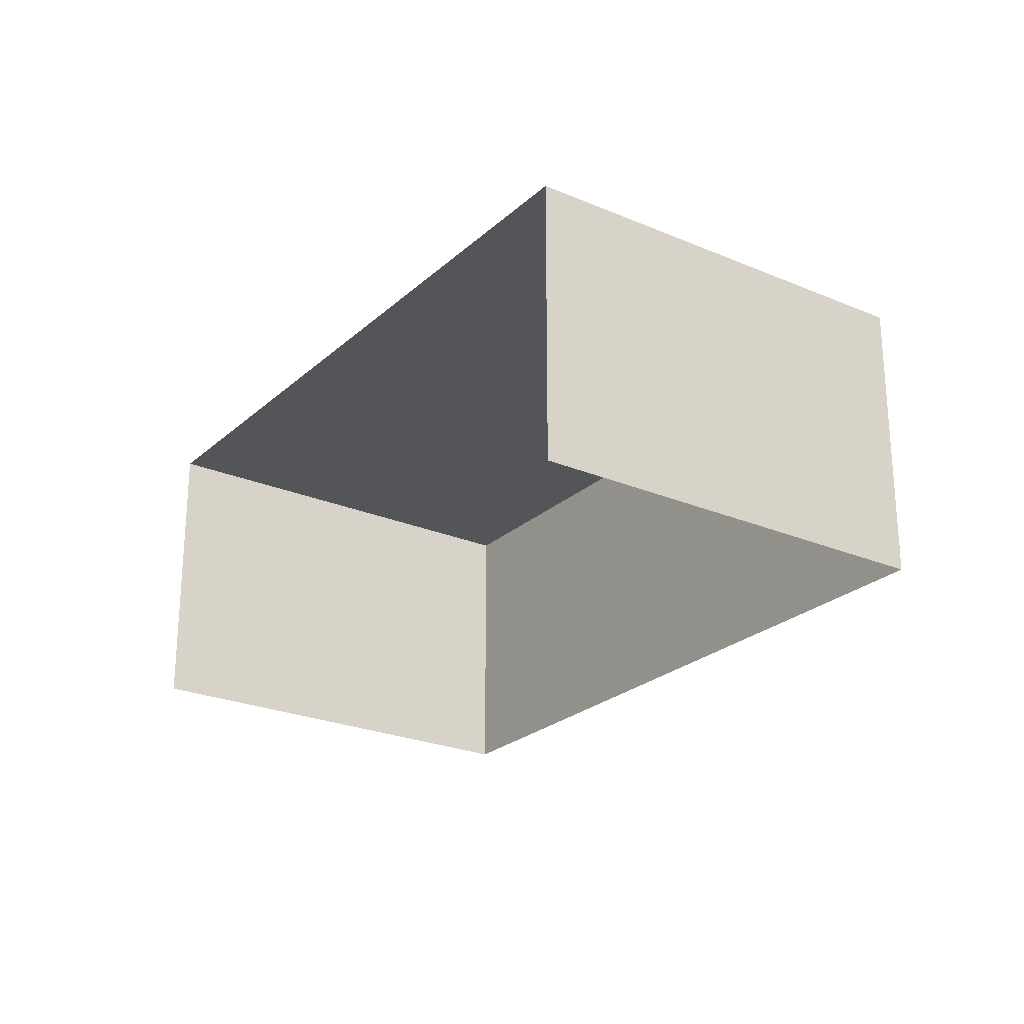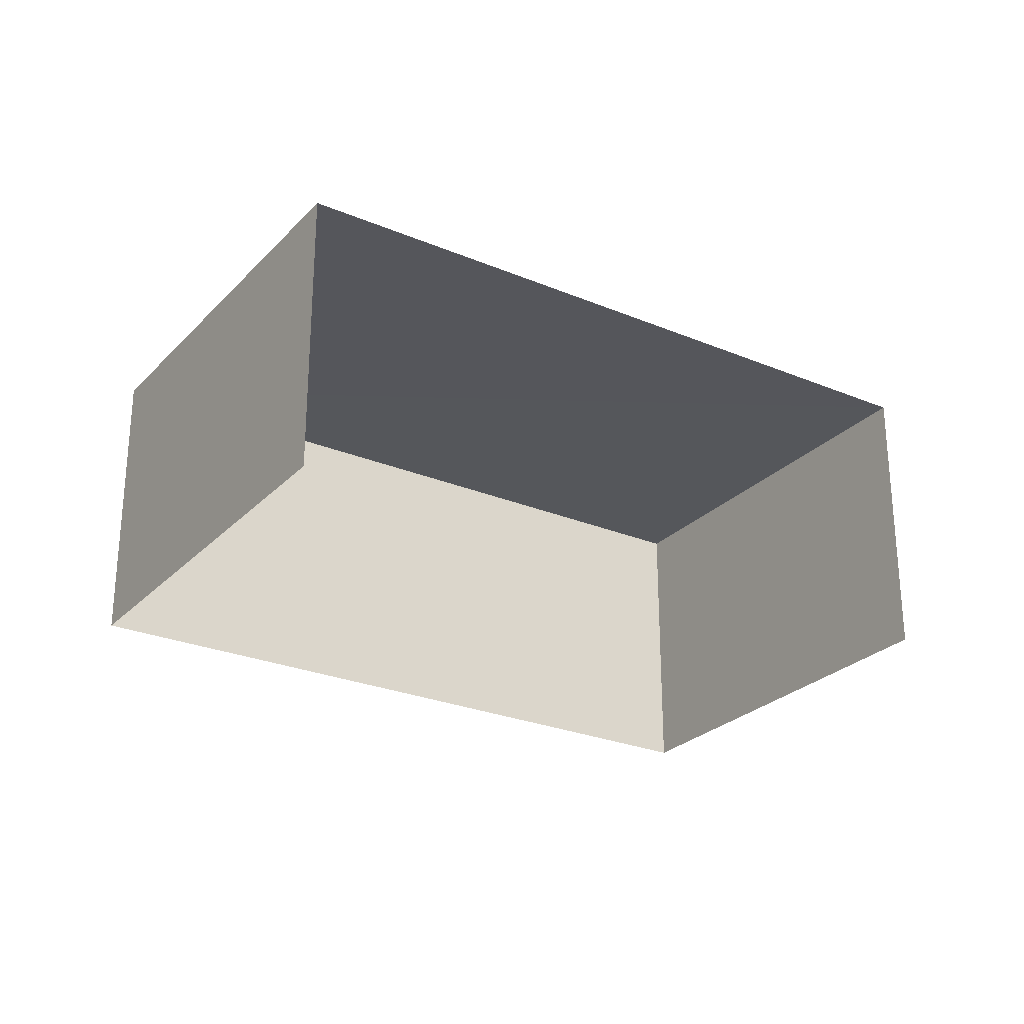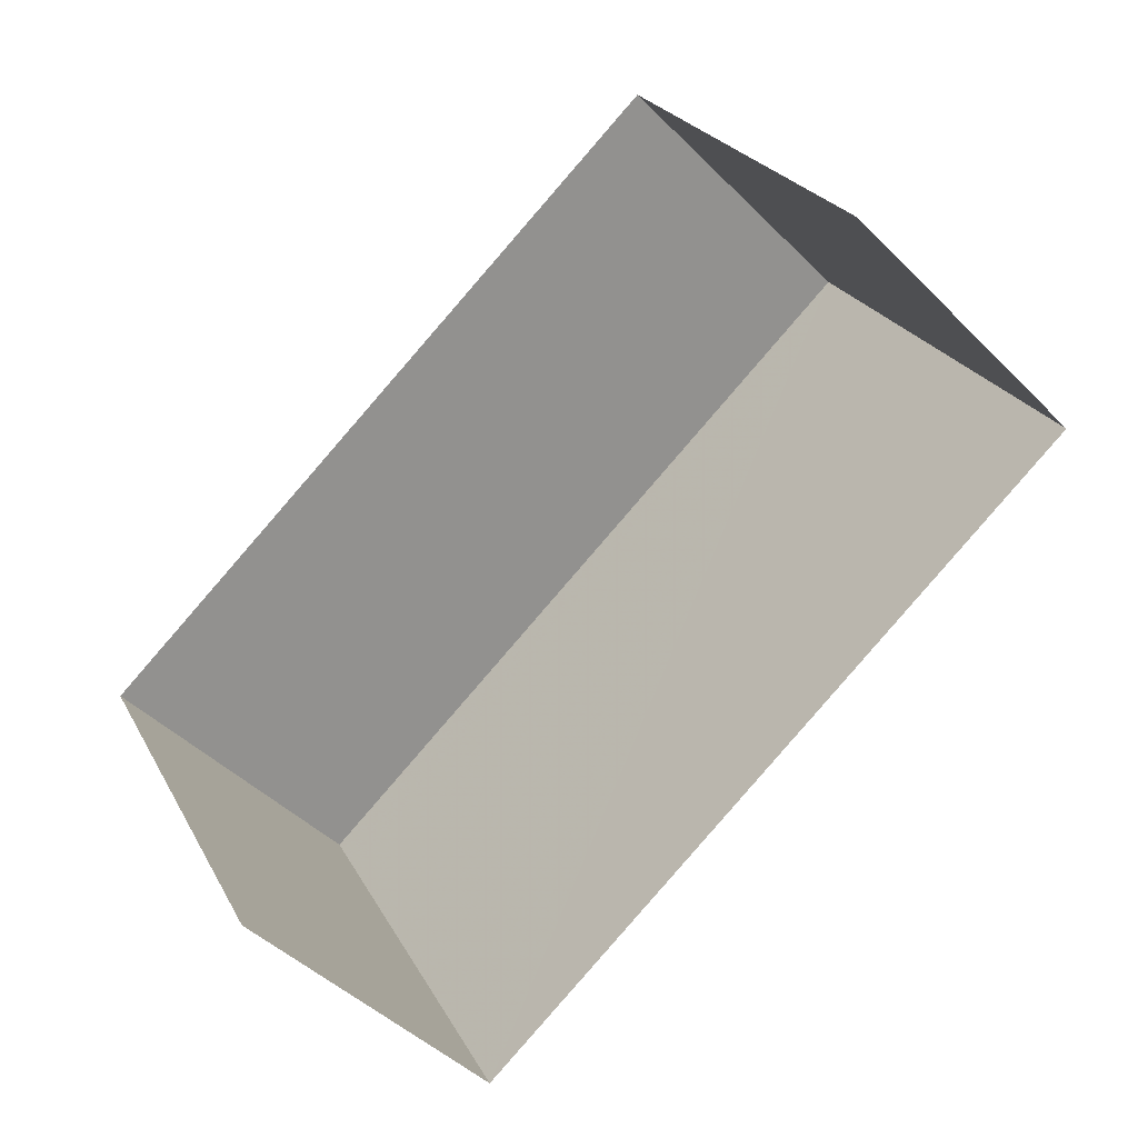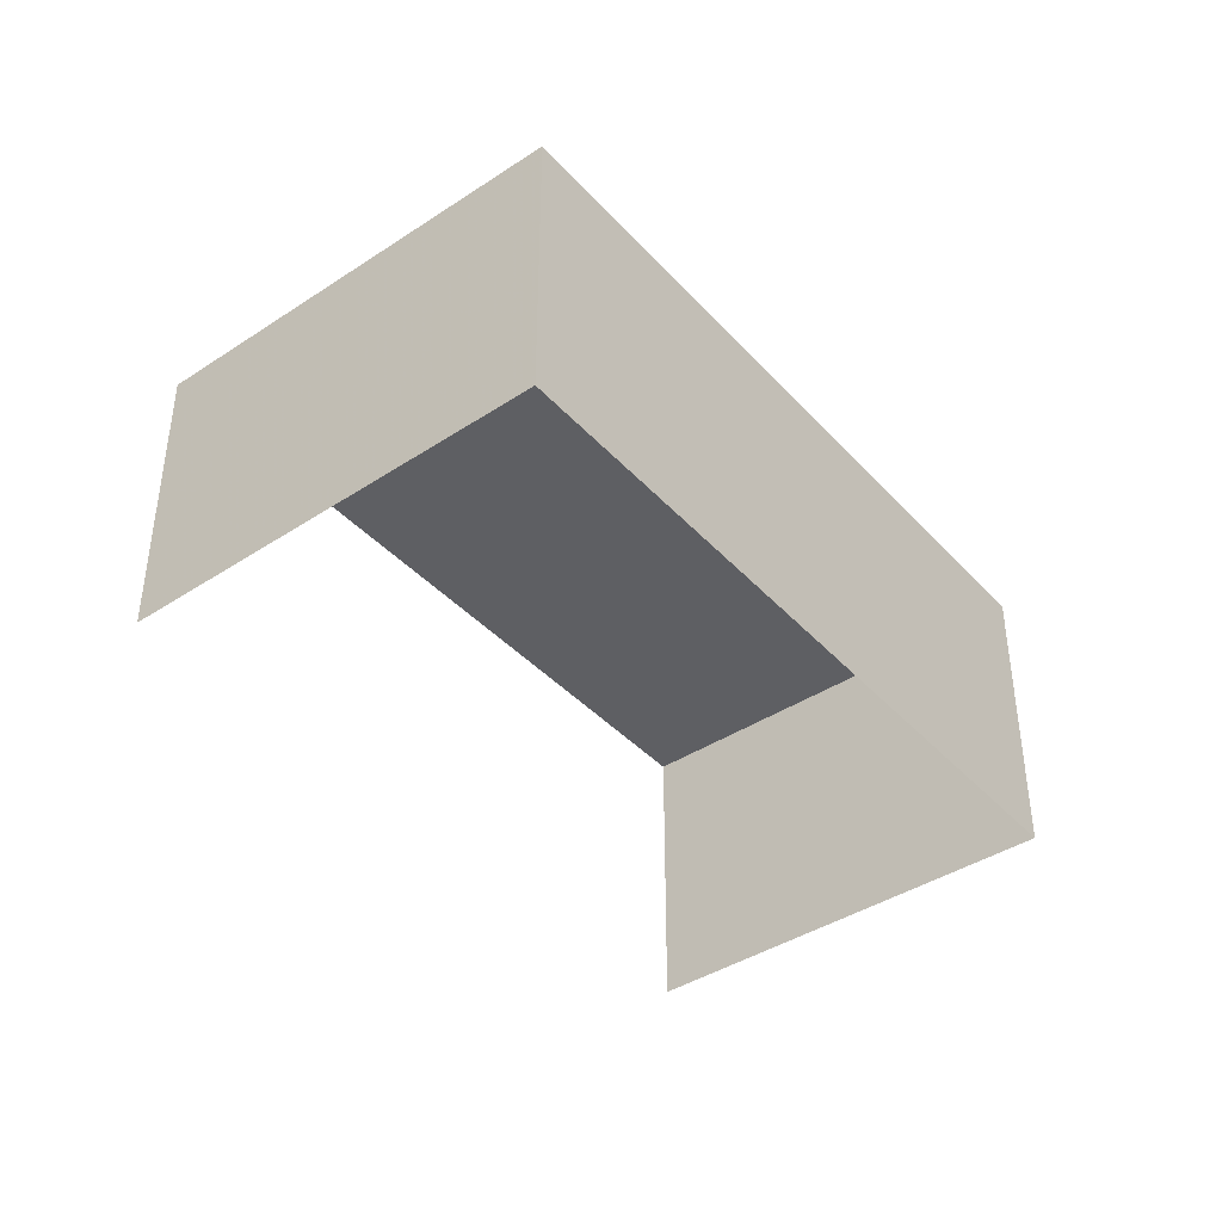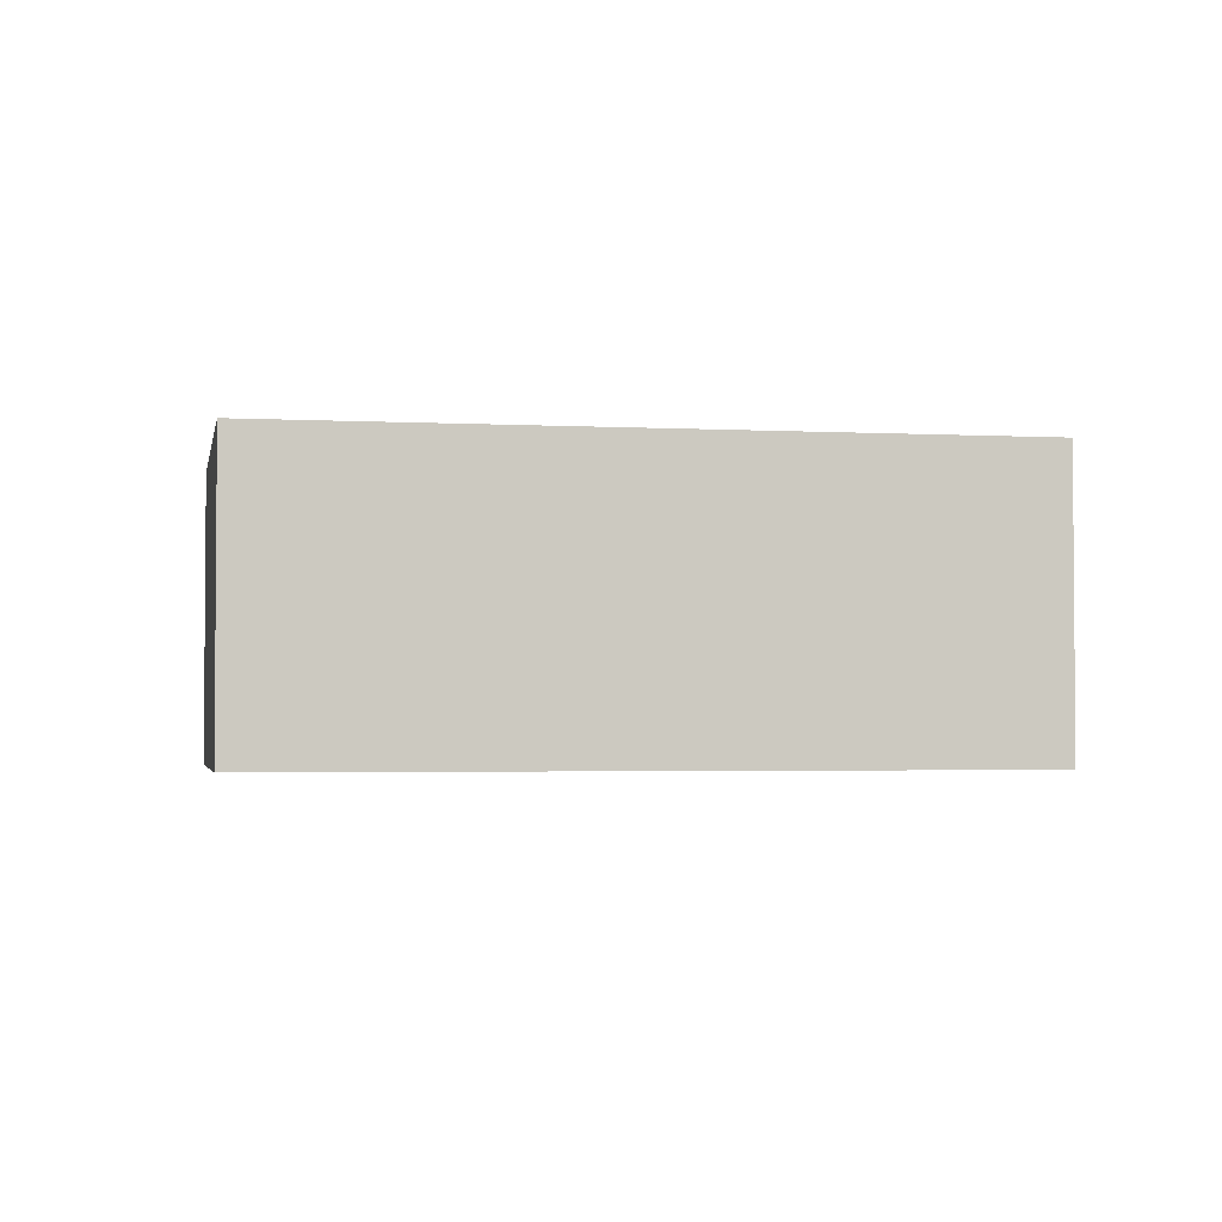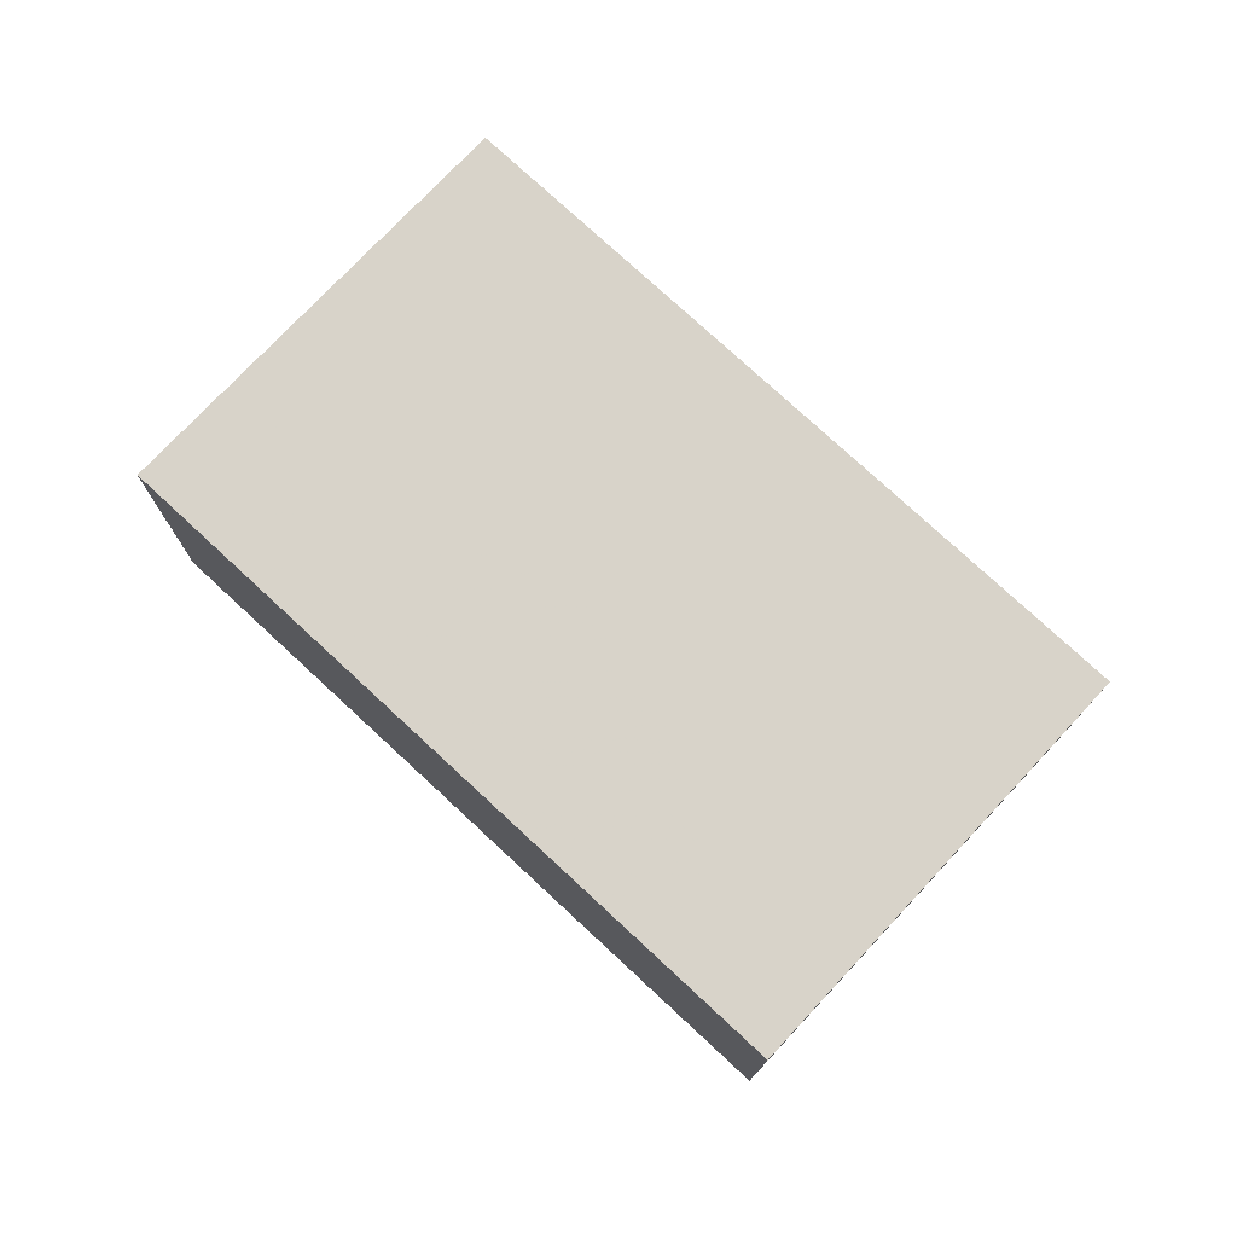
<metadata>
{"format":"obj","ext":"obj","renderer":"f3d","projection":"perspective","resolution":1024,"background":"white","views":[{"elev":-24.5,"azim":25.6,"up":"+Z"},{"elev":-26.4,"azim":-62.6,"up":"+Z"},{"elev":-45.7,"azim":-138.8,"up":"+Y"},{"elev":-41.4,"azim":98.9,"up":"+Z"},{"elev":-2.7,"azim":140.0,"up":"+Z"},{"elev":76.0,"azim":-166.4,"up":"+Z"}]}
</metadata>
<code>
v -2.194e+05 -1.24e+05 15.64
v -2.194e+05 -1.24e+05 15.64
v -2.194e+05 -1.24e+05 15.64
v -2.194e+05 -1.24e+05 15.64
v -2.194e+05 -1.24e+05 17.49
v -2.194e+05 -1.24e+05 17.49
v -2.194e+05 -1.24e+05 17.49
v -2.194e+05 -1.24e+05 17.49
f 1 2 3
f 1 4 2
f 7 3 2
f 5 7 2
f 5 6 7
f 5 8 6
f 5 2 4
f 8 5 4
f 8 4 1
f 6 8 1
f 6 1 3
f 7 6 3

</code>
